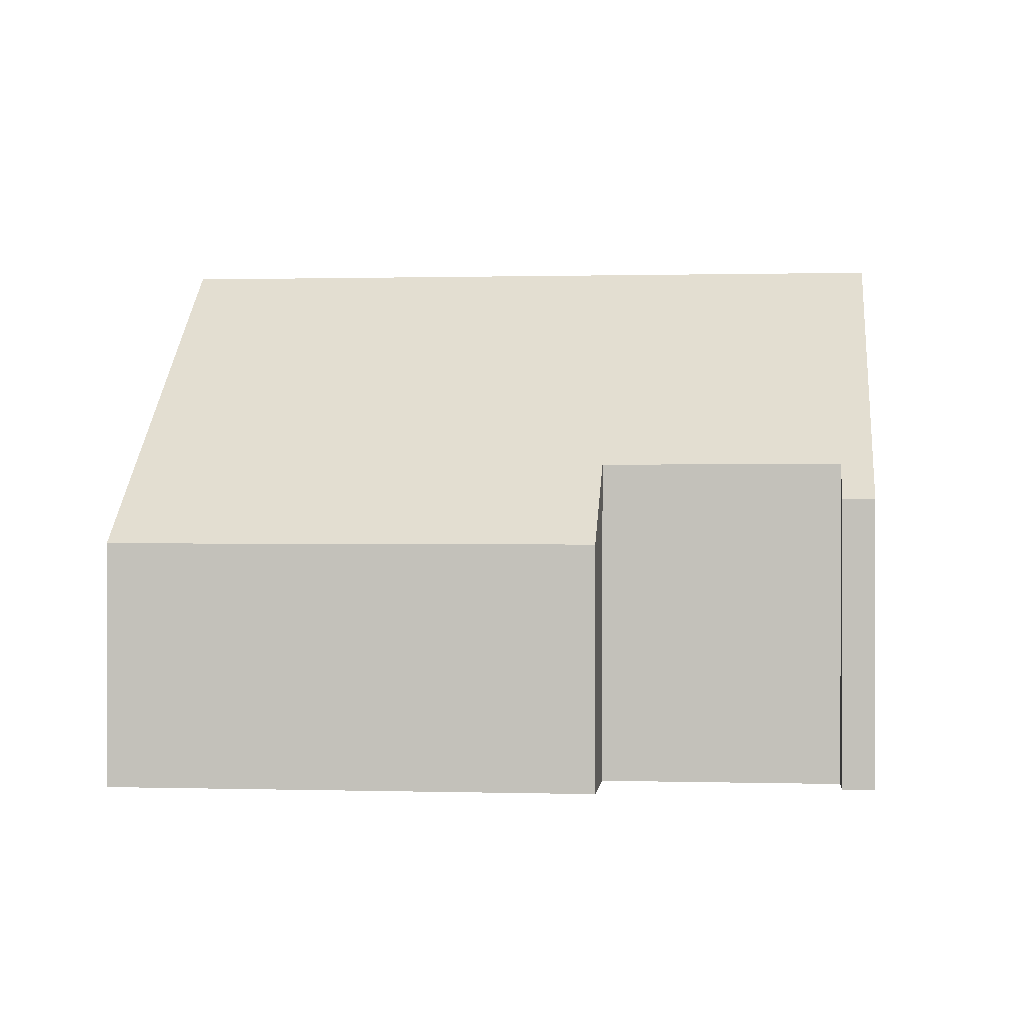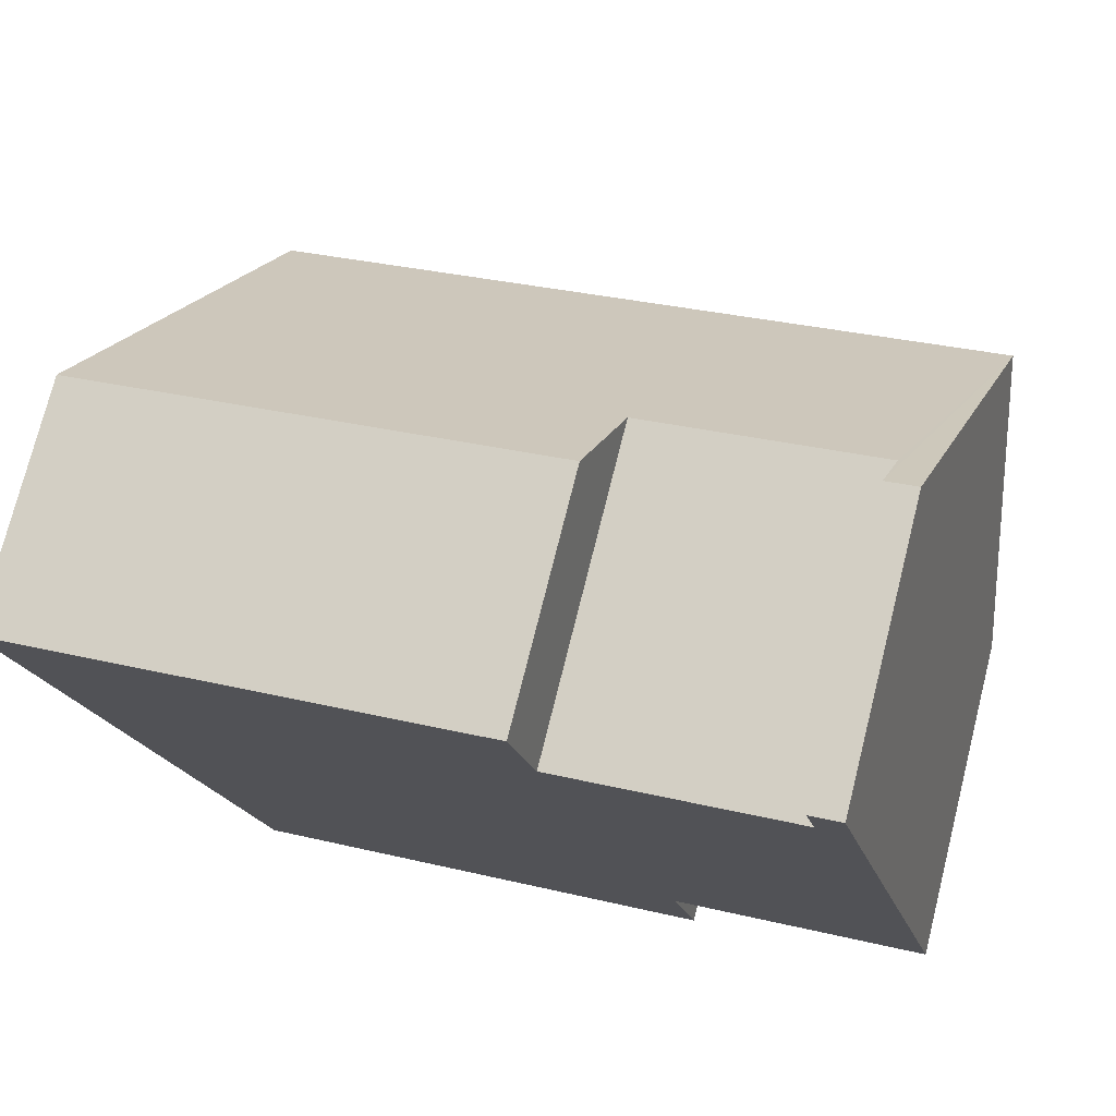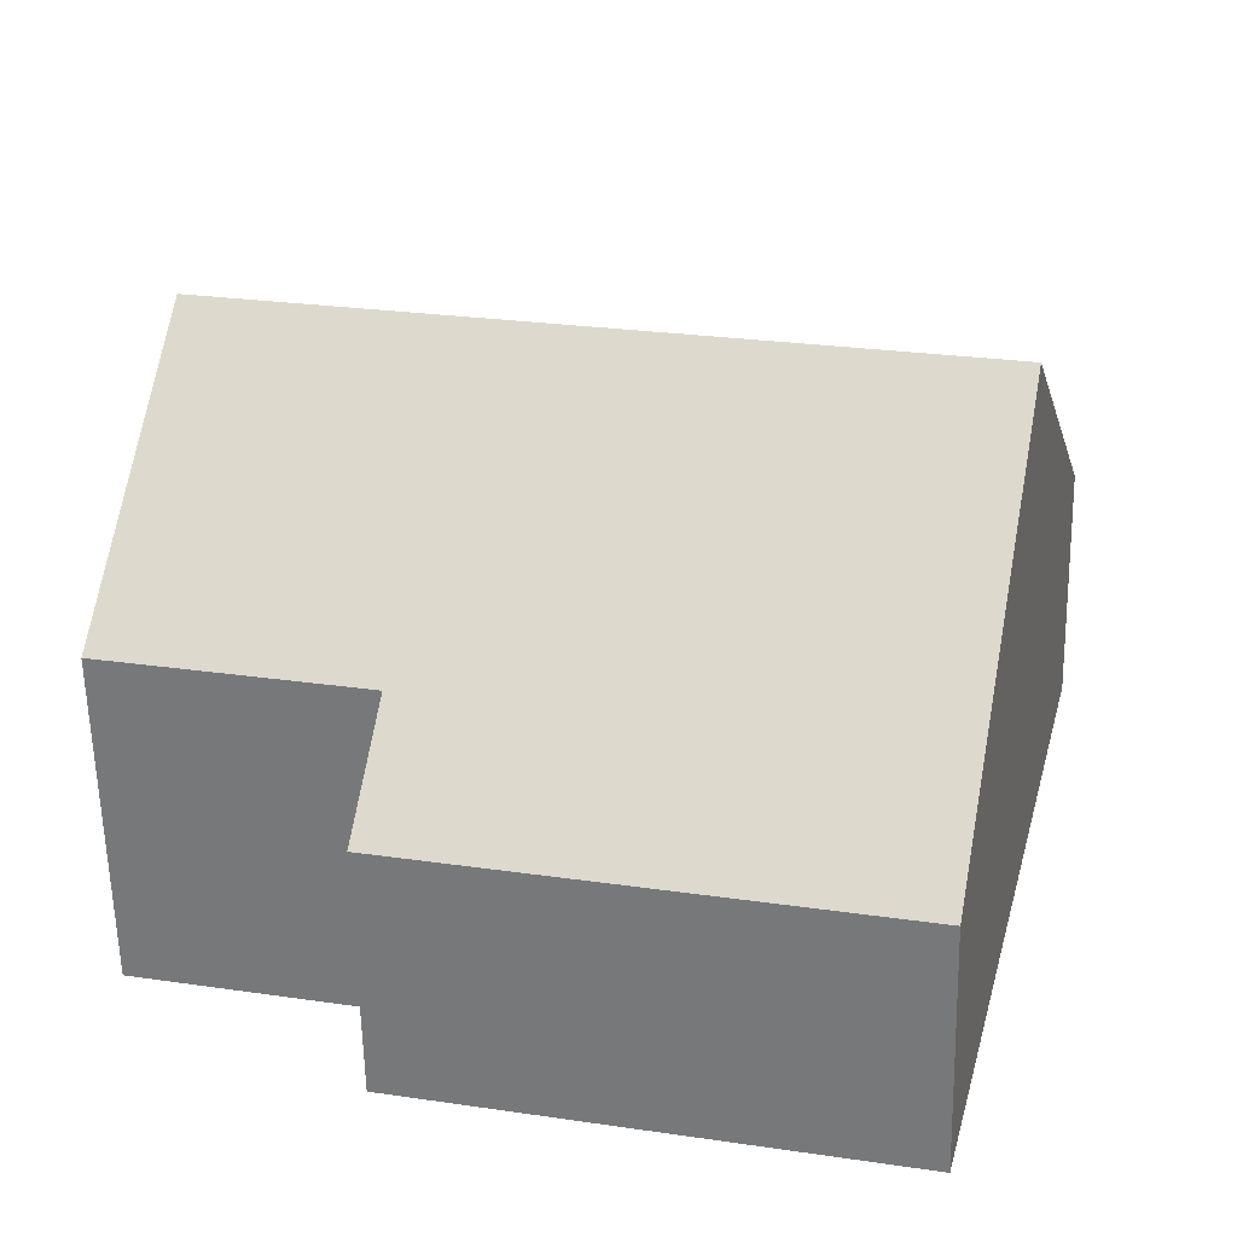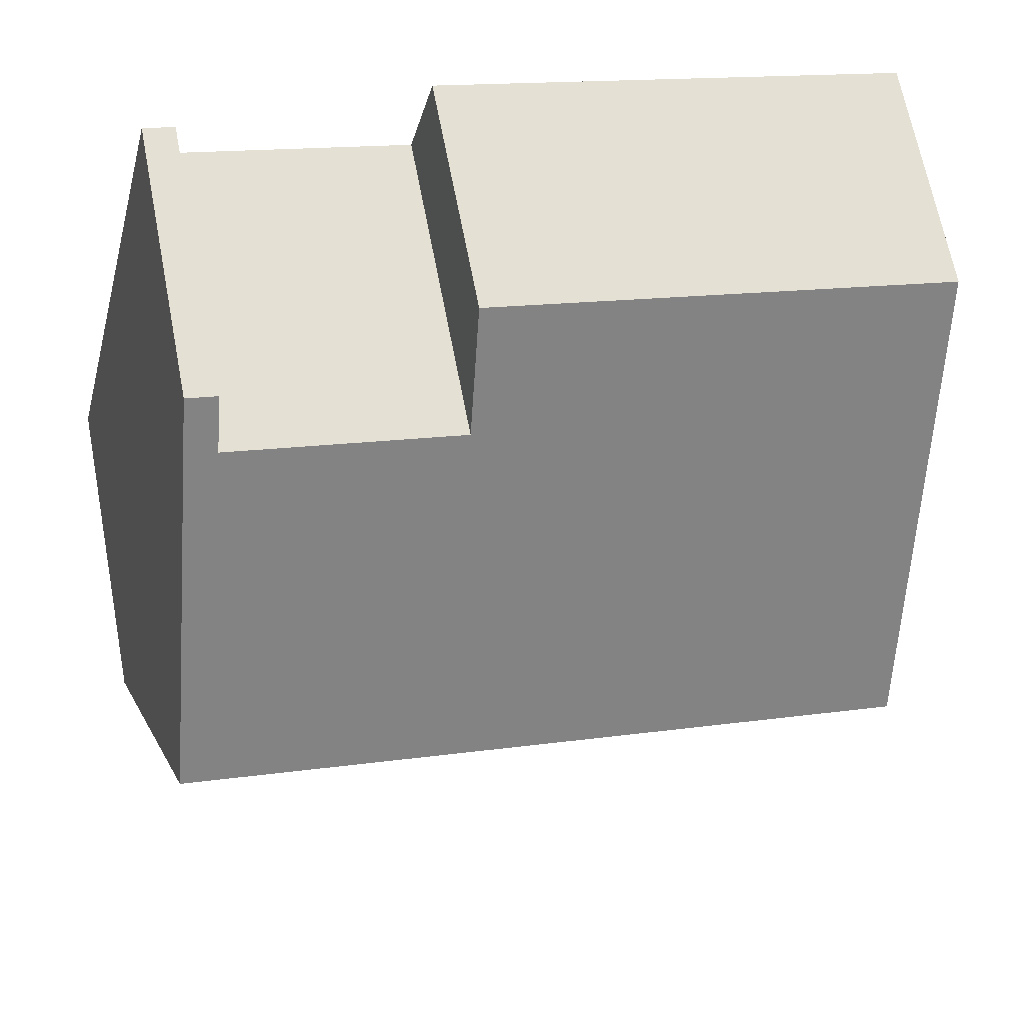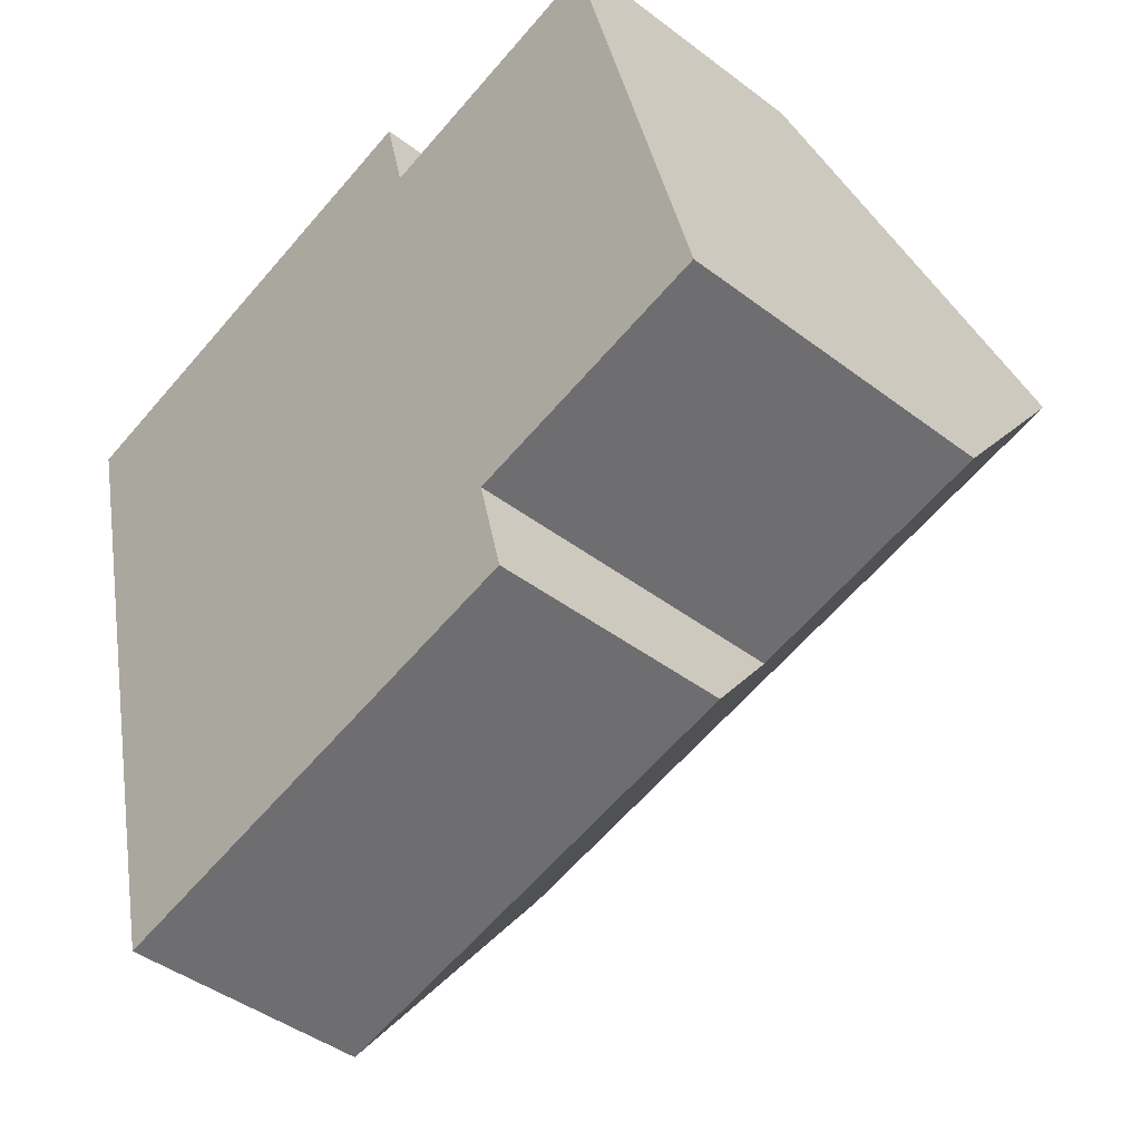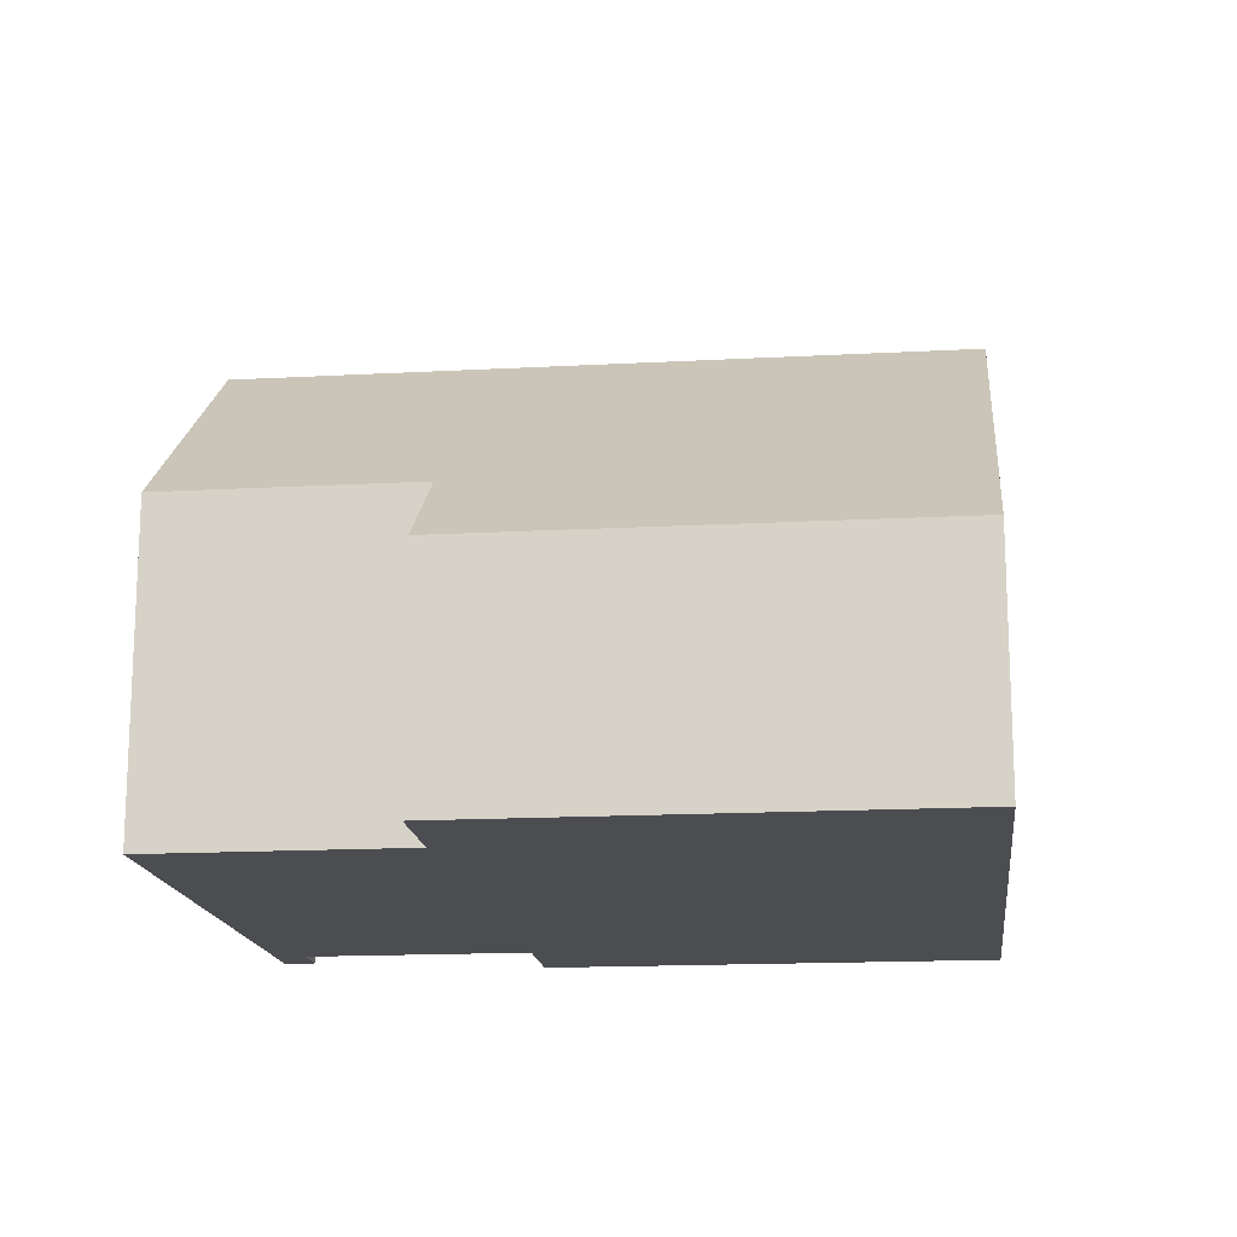
<metadata>
{"format":"obj","ext":"obj","renderer":"f3d","projection":"perspective","resolution":1024,"background":"white","views":[{"elev":0.6,"azim":-7.5,"up":"+Y"},{"elev":74.9,"azim":14.1,"up":"+Z"},{"elev":-60.3,"azim":-178.7,"up":"+Z"},{"elev":67.1,"azim":169.1,"up":"+Z"},{"elev":-43.6,"azim":48.2,"up":"+Z"},{"elev":-16.1,"azim":172.7,"up":"+Y"}]}
</metadata>
<code>
v  2.93 3.8 -11.72
v  10 5.131 -8.214
v  10.41 3.8 -9.892
v  12.98 8.453 -3.048
v  1.465 8.453 -5.86
v  14.01 5.131 -7.235
v  11.26 4.491 1.826
v  11.75 4.491 1.945
v  11.43 5.033 1.142
v  7.781 5.033 0.252
v  0 3.8 2.327e-16
v  7.402 3.8 1.807
v  10.41 6.057e-16 -9.892
v  2.93 7.176e-16 -11.72
v  14.01 4.43e-16 -7.235
v  10 5.03e-16 -8.214
v  1.465 3.588e-16 -5.86
v  0 0 0
v  11.43 -6.993e-17 1.142
v  11.26 -1.118e-16 1.826
v  7.402 -1.106e-16 1.807
v  7.781 -1.543e-17 0.252
v  11.75 -1.191e-16 1.945
v  12.98 1.866e-16 -3.048
g defaultobject
f 1 2 3
f 2 1 4
f 4 1 5
f 4 6 2
f 4 7 8
f 7 4 9
f 9 4 10
f 10 4 5
f 10 5 11
f 11 12 10
f 13 1 3
f 1 13 14
f 15 2 6
f 2 15 16
f 14 5 1
f 5 14 17
f 5 17 11
f 11 17 18
f 19 7 9
f 7 19 20
f 18 12 11
f 12 18 21
f 22 9 10
f 9 22 19
f 20 8 7
f 8 20 23
f 12 22 10
f 22 12 21
f 23 4 8
f 4 23 6
f 6 23 24
f 6 24 15
f 16 3 2
f 3 16 13
f 18 22 21
f 22 18 16
f 16 18 13
f 13 18 14
f 14 18 17
f 20 24 23
f 24 20 19
f 24 19 22
f 24 22 15
f 15 22 16

</code>
